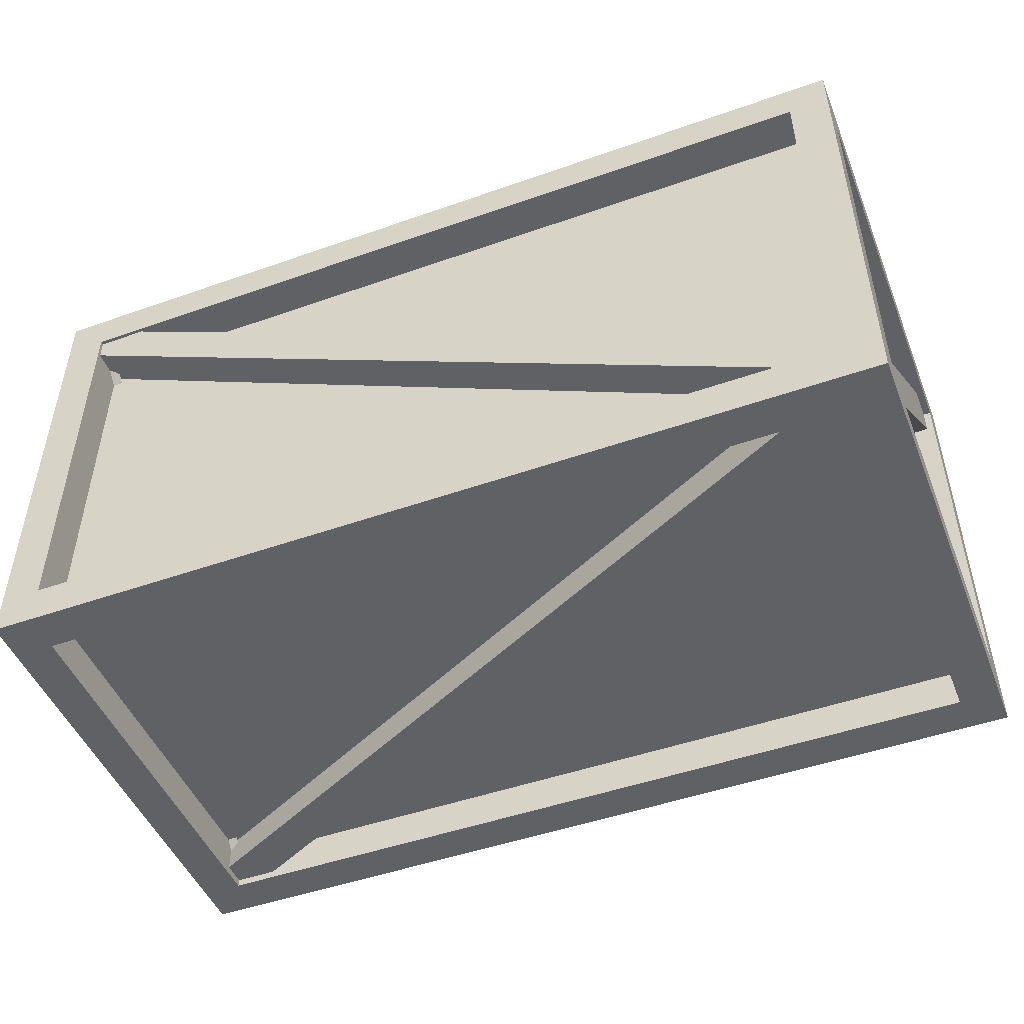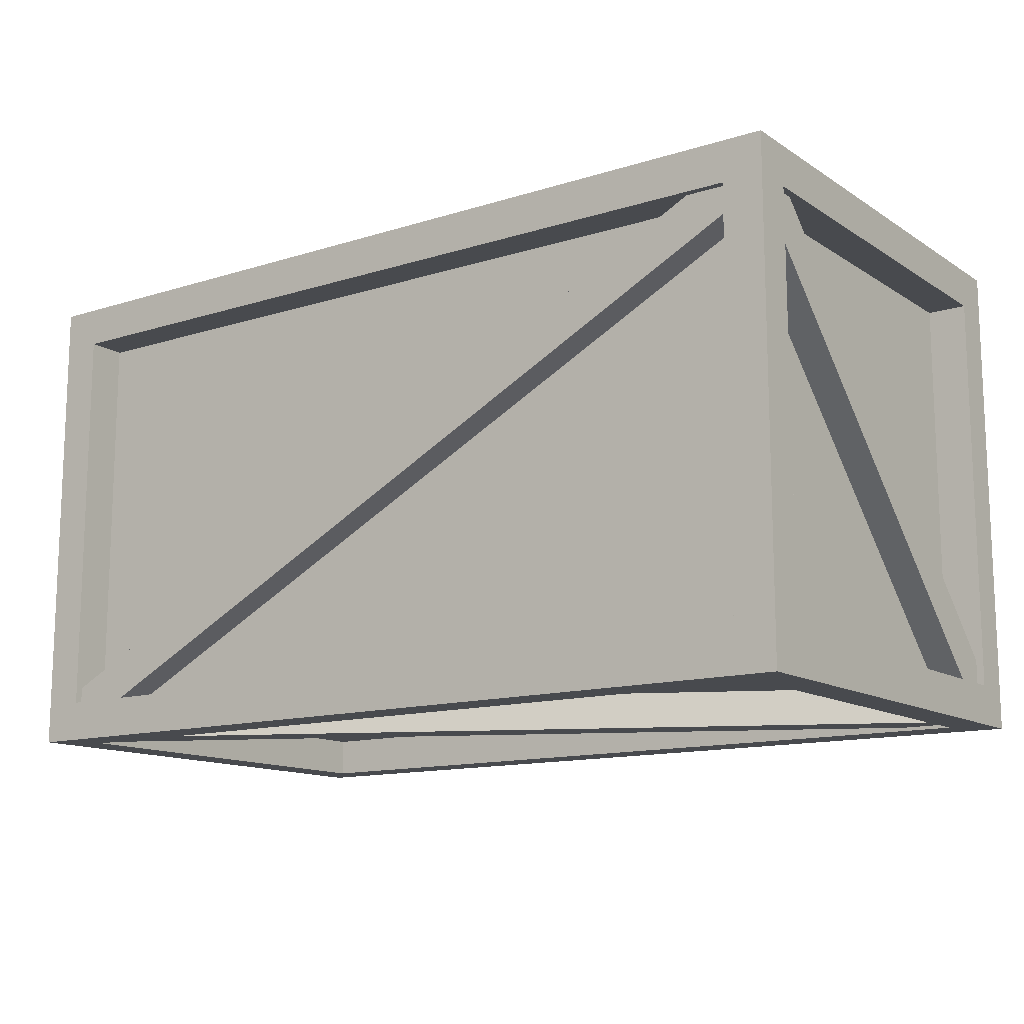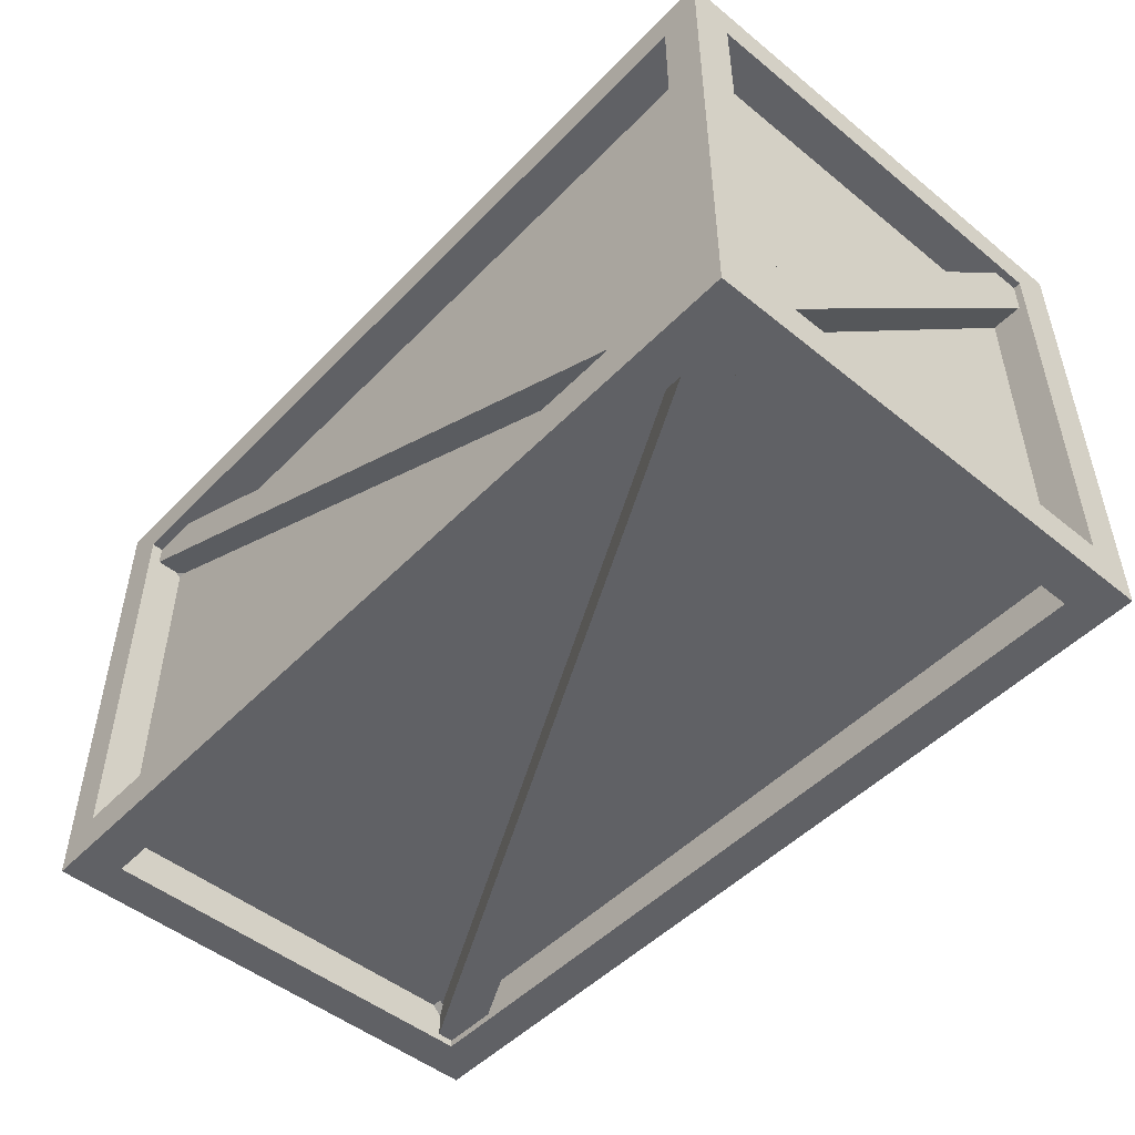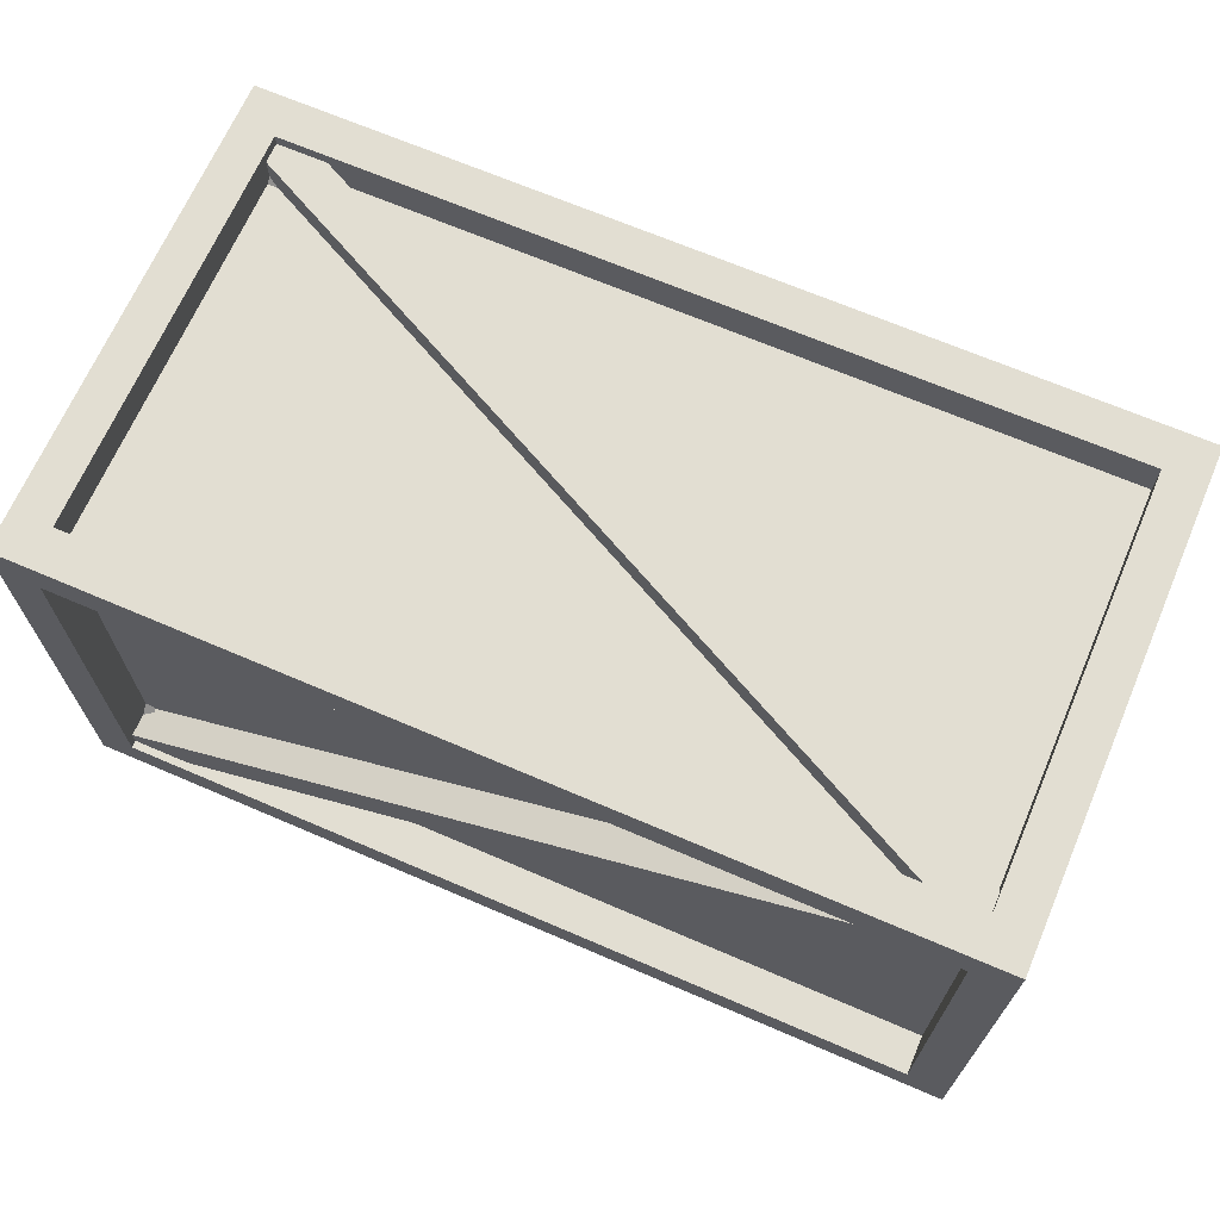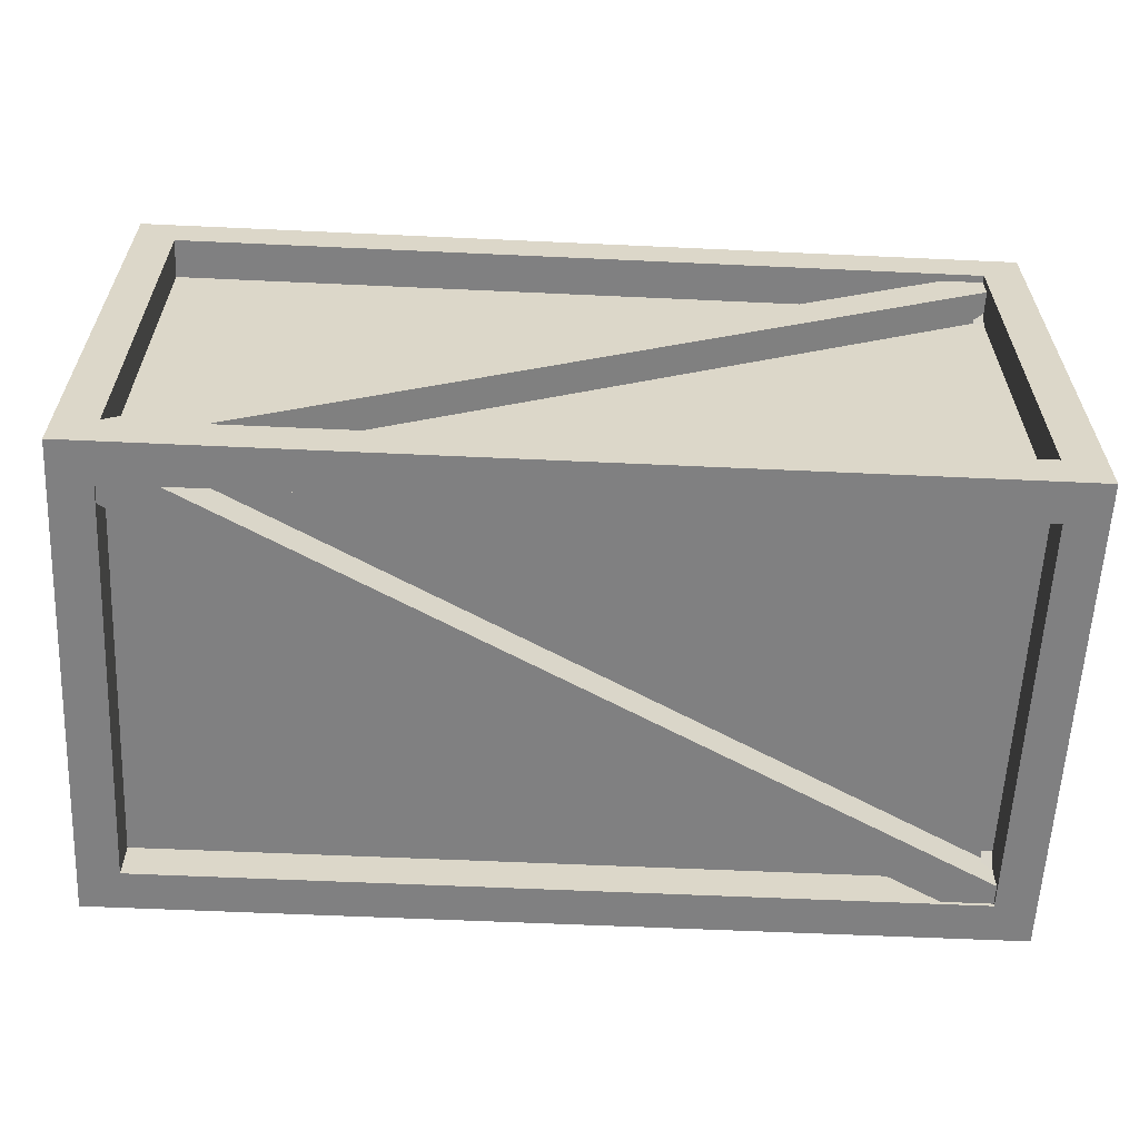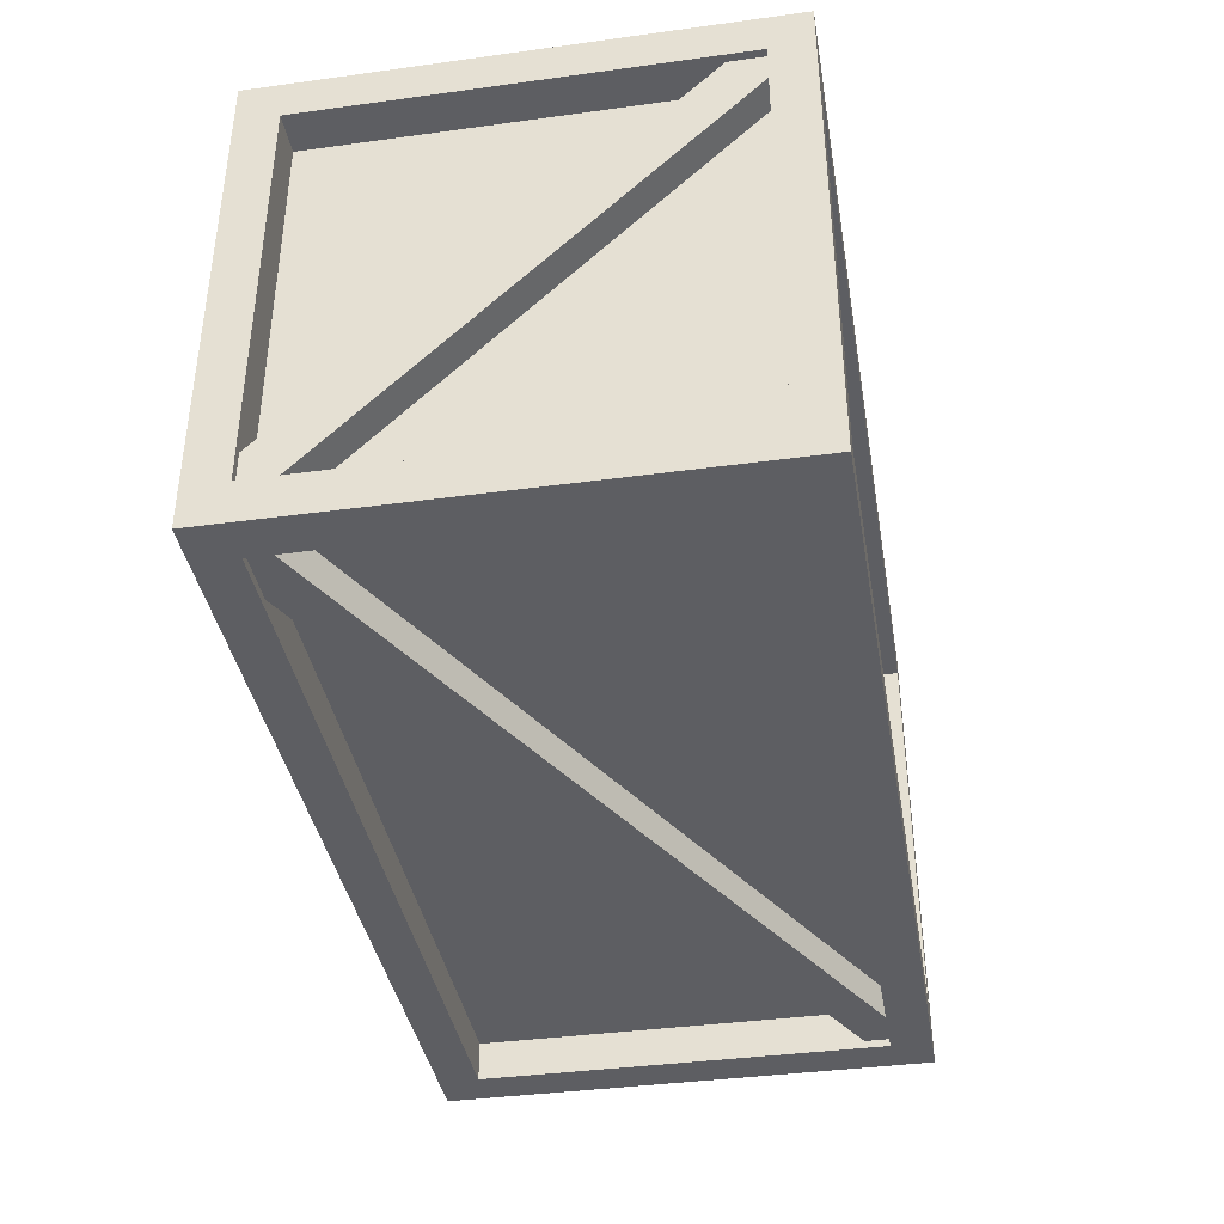
<metadata>
{"format":"obj","ext":"obj","renderer":"f3d","projection":"perspective","resolution":1024,"background":"white","views":[{"elev":-48.3,"azim":21.5,"up":"+Z"},{"elev":-13.1,"azim":35.5,"up":"+Y"},{"elev":-49.5,"azim":-131.8,"up":"+Z"},{"elev":67.9,"azim":-156.7,"up":"+Y"},{"elev":-60.1,"azim":177.3,"up":"+Y"},{"elev":-38.7,"azim":99.7,"up":"+Z"}]}
</metadata>
<code>
o Chest_B
v -4.48 -1.8 -1.8
v -4.48 -1.8 1.8
v -11.08 1.8 -1.8
v -11.08 1.8 1.8
v -4.48 1.8 1.8
v -4.48 1.8 -1.8
v -11.08 -1.8 -1.8
v -11.08 -1.8 1.8
v -10.78 -1.8 1.503
v -4.777 -1.8 1.503
v -4.777 1.8 1.503
v -10.78 1.8 1.503
v -10.78 1.503 1.8
v -4.48 -1.503 1.503
v -4.48 -1.503 -1.503
v -4.48 1.503 1.503
v -4.777 1.8 -1.503
v -4.777 -1.8 -1.503
v -10.78 -1.8 -1.503
v -4.48 1.503 -1.503
v -10.78 1.8 -1.503
v -10.78 1.503 -1.8
v -10.78 -1.503 -1.8
v -11.08 1.503 1.503
v -11.08 1.503 -1.503
v -11.08 -1.503 1.503
v -10.78 -1.503 1.8
v -4.777 1.503 1.8
v -4.777 1.503 -1.8
v -4.777 -1.503 -1.8
v -11.08 -1.503 -1.503
v -4.777 -1.503 1.8
v -10.78 -1.508 1.503
v -4.777 -1.508 1.503
v -4.777 1.508 1.503
v -10.78 1.508 1.503
v -4.772 -1.503 1.503
v -4.772 -1.503 -1.503
v -4.772 1.503 1.503
v -4.777 1.508 -1.503
v -4.777 -1.508 -1.503
v -10.78 -1.508 -1.503
v -4.772 1.503 -1.503
v -10.78 1.508 -1.503
v -10.78 1.503 -1.508
v -10.78 -1.503 -1.508
v -10.79 1.503 1.503
v -10.79 1.503 -1.503
v -10.79 -1.503 1.503
v -10.78 -1.503 1.508
v -10.78 1.503 1.508
v -4.777 1.503 1.508
v -4.777 1.503 -1.508
v -4.777 -1.503 -1.508
v -10.79 -1.503 -1.503
v -4.777 -1.503 1.508
v -4.535 1.621 1.425
v -4.535 -1.455 -1.65
v -4.856 -1.679 -1.425
v -4.856 1.396 1.65
v -4.535 1.396 1.65
v -4.535 -1.679 -1.425
v -4.856 -1.455 -1.65
v -4.856 1.621 1.425
v -11.03 -1.679 1.425
v -11.03 1.396 -1.65
v -10.7 1.621 -1.425
v -10.7 -1.455 1.65
v -11.03 -1.455 1.65
v -11.03 1.621 -1.425
v -10.7 1.396 -1.65
v -10.7 -1.679 1.425
v -4.63 -1.455 -1.424
v -10.71 1.621 -1.424
v -10.93 1.396 -1.745
v -4.855 -1.679 -1.745
v -4.855 -1.679 -1.424
v -10.93 1.396 -1.424
v -10.71 1.621 -1.745
v -4.63 -1.455 -1.745
v -10.93 -1.455 1.424
v -4.855 1.621 1.424
v -4.63 1.396 1.745
v -10.71 -1.679 1.745
v -10.71 -1.679 1.424
v -4.63 1.396 1.424
v -4.855 1.621 1.745
v -10.93 -1.455 1.745
v -10.71 -1.454 1.65
v -4.63 -1.454 -1.425
v -4.855 -1.774 -1.65
v -10.93 -1.774 1.425
v -10.93 -1.454 1.425
v -4.855 -1.454 -1.65
v -4.63 -1.774 -1.425
v -10.71 -1.774 1.65
v -10.71 1.395 -1.65
v -4.63 1.395 1.425
v -4.855 1.716 1.65
v -10.93 1.716 -1.425
v -10.93 1.395 -1.425
v -4.855 1.395 1.65
v -4.63 1.716 1.425
v -10.71 1.716 -1.65
f 35 40 44 36
f 33 42 41 34
f 52 51 50 56
f 43 39 37 38
f 45 53 54 46
f 47 48 55 49
f 25 31 55 48
f 9 19 42 33
f 20 16 39 43
f 10 9 33 34
f 27 32 56 50
f 17 21 44 40
f 9 10 2 8
f 11 12 4 5
f 15 14 2 1
f 14 16 5 2
f 17 11 5 6
f 18 19 7 1
f 20 15 1 6
f 21 17 6 3
f 19 9 8 7
f 22 23 7 3
f 25 24 4 3
f 24 26 8 4
f 12 21 3 4
f 27 13 4 8
f 13 28 5 4
f 16 20 6 5
f 30 29 6 1
f 29 22 3 6
f 23 30 1 7
f 26 31 7 8
f 10 18 1 2
f 28 32 2 5
f 32 27 8 2
f 31 25 3 7
f 12 11 35 36
f 29 30 54 53
f 23 22 45 46
f 14 15 38 37
f 22 29 53 45
f 24 25 48 47
f 16 14 37 39
f 30 23 46 54
f 26 24 47 49
f 11 17 40 35
f 31 26 49 55
f 21 12 36 44
f 19 18 41 42
f 18 10 34 41
f 13 27 50 51
f 15 20 43 38
f 32 28 52 56
f 28 13 51 52
f 58 57 61 62
f 66 71 72 65
f 66 65 69 70
f 61 60 59 62
f 69 68 67 70
f 58 63 64 57
f 76 77 78 75
f 79 74 73 80
f 79 80 76 75
f 84 85 86 83
f 87 88 84 83
f 87 82 81 88
f 92 93 94 91
f 95 90 89 96
f 95 96 92 91
f 100 101 102 99
f 103 104 100 99
f 103 98 97 104

</code>
